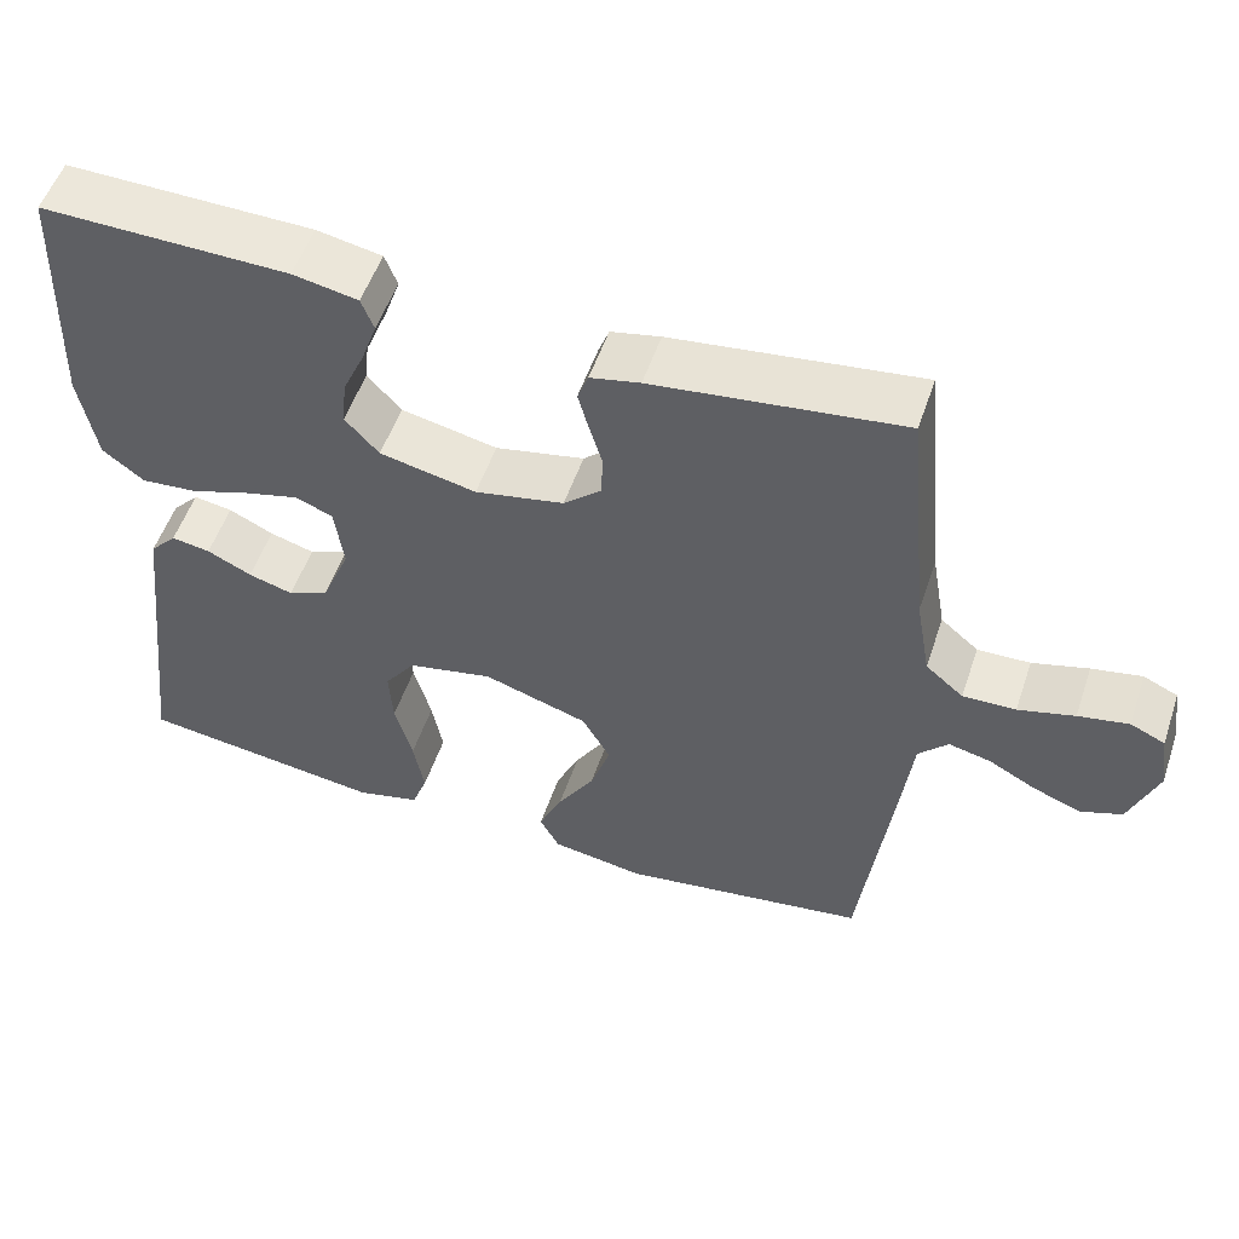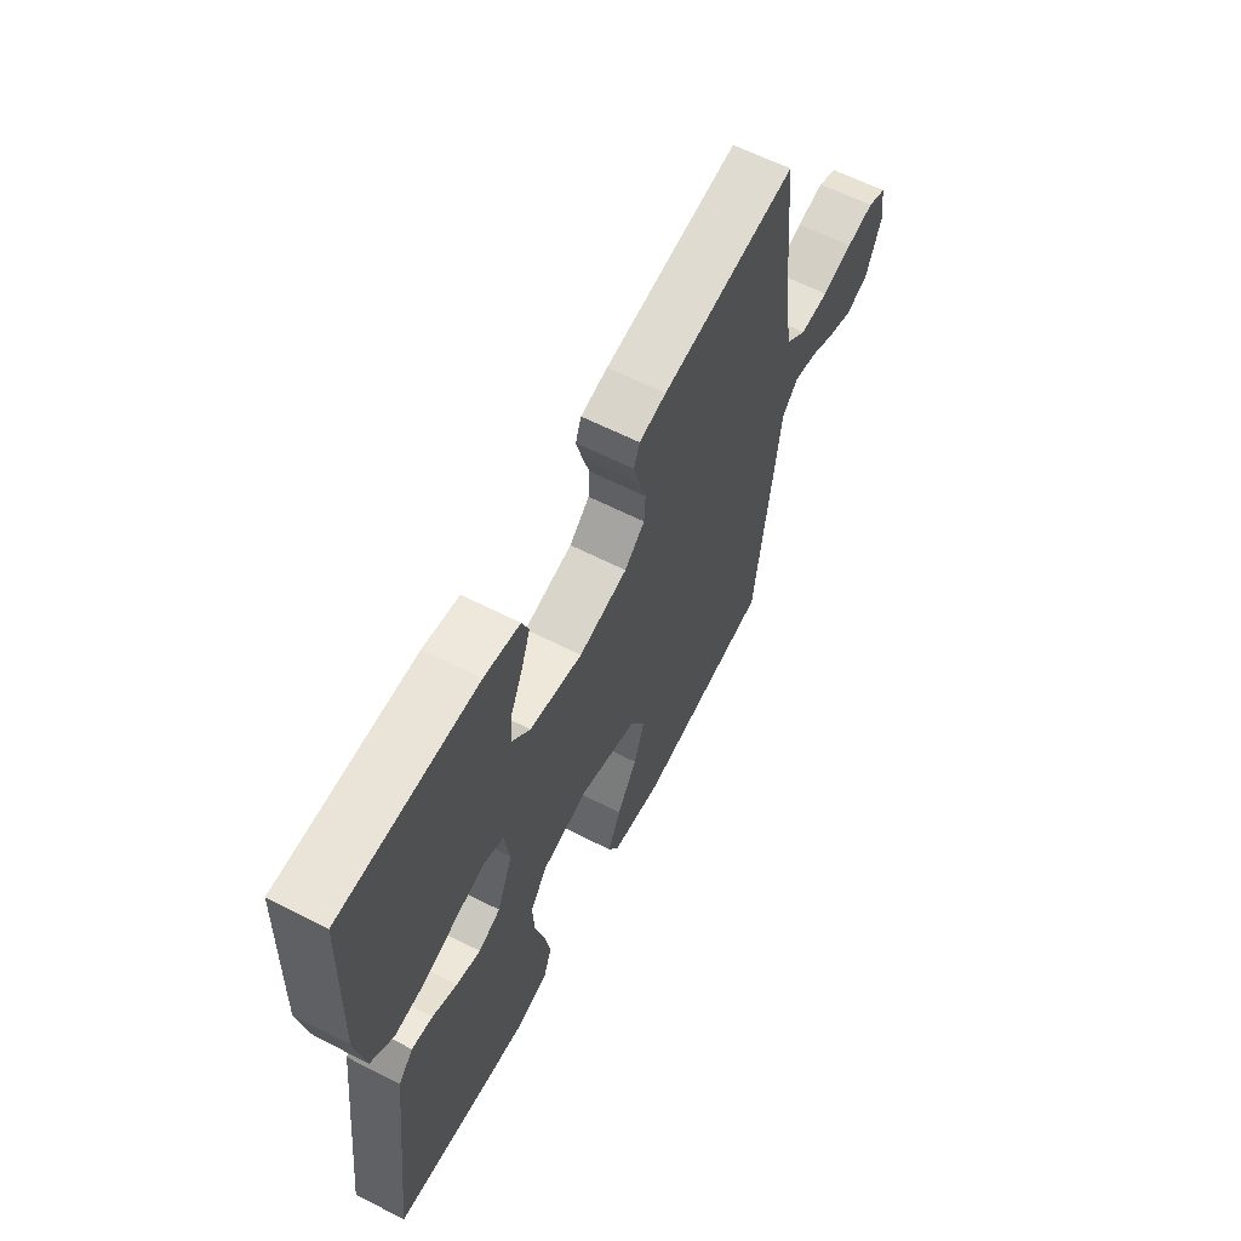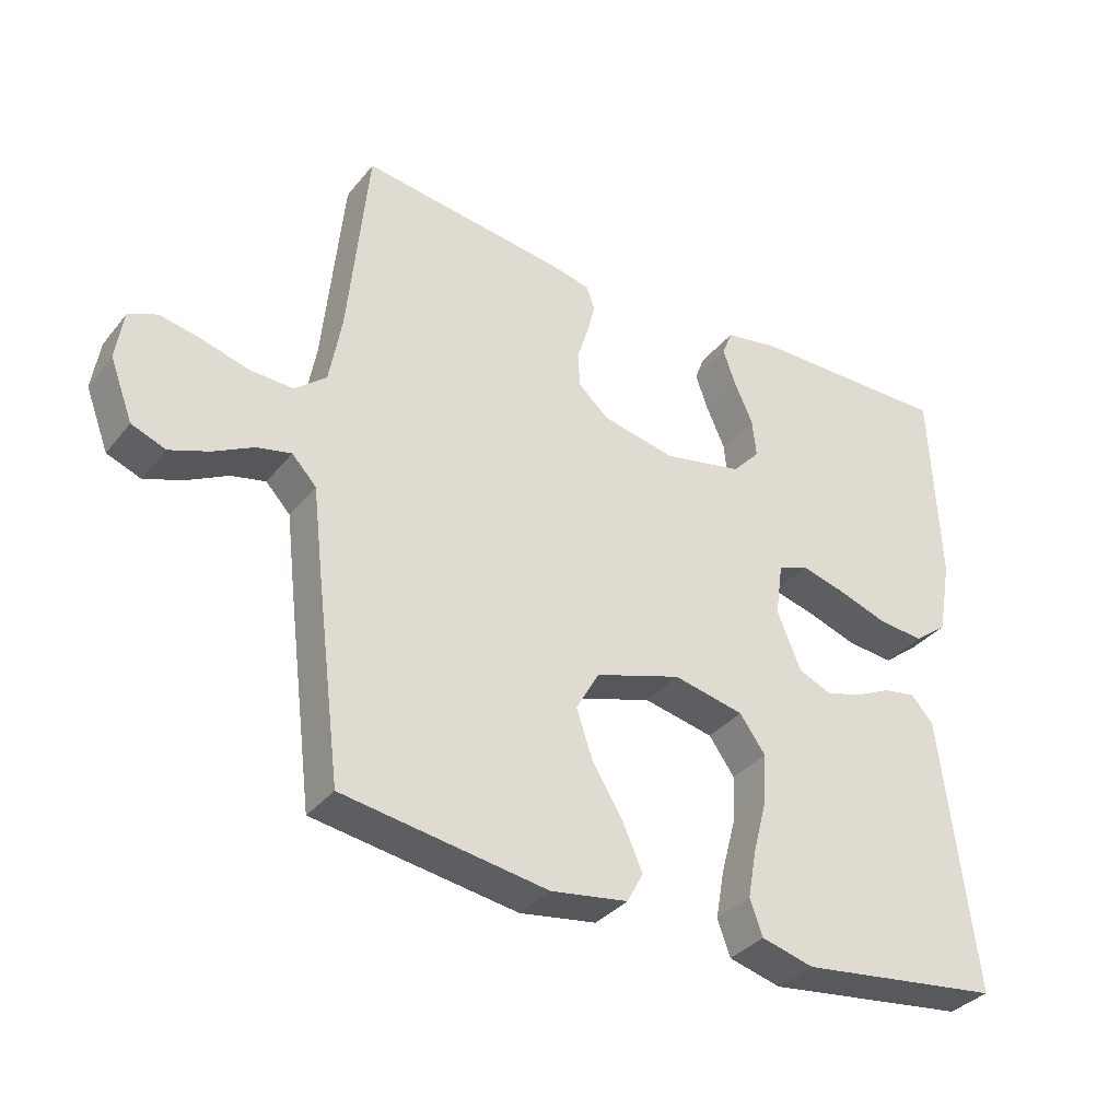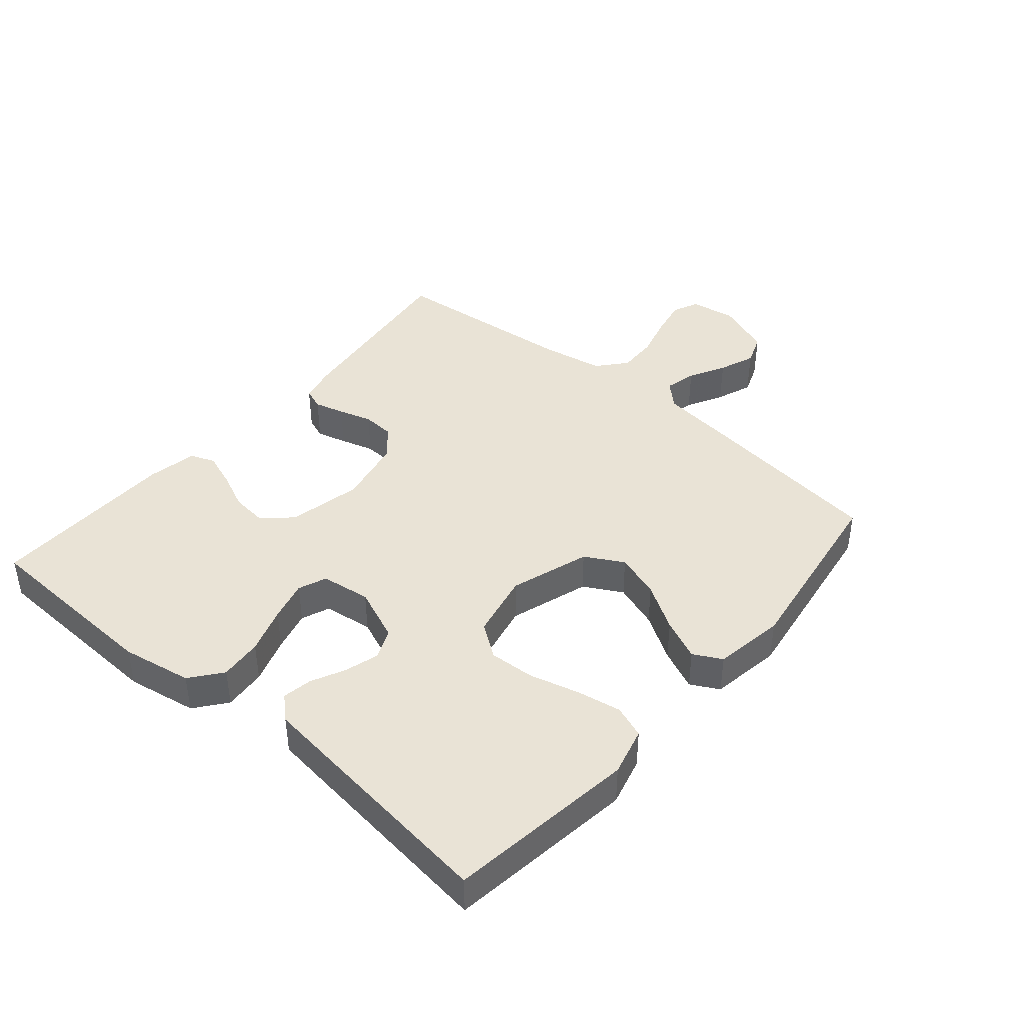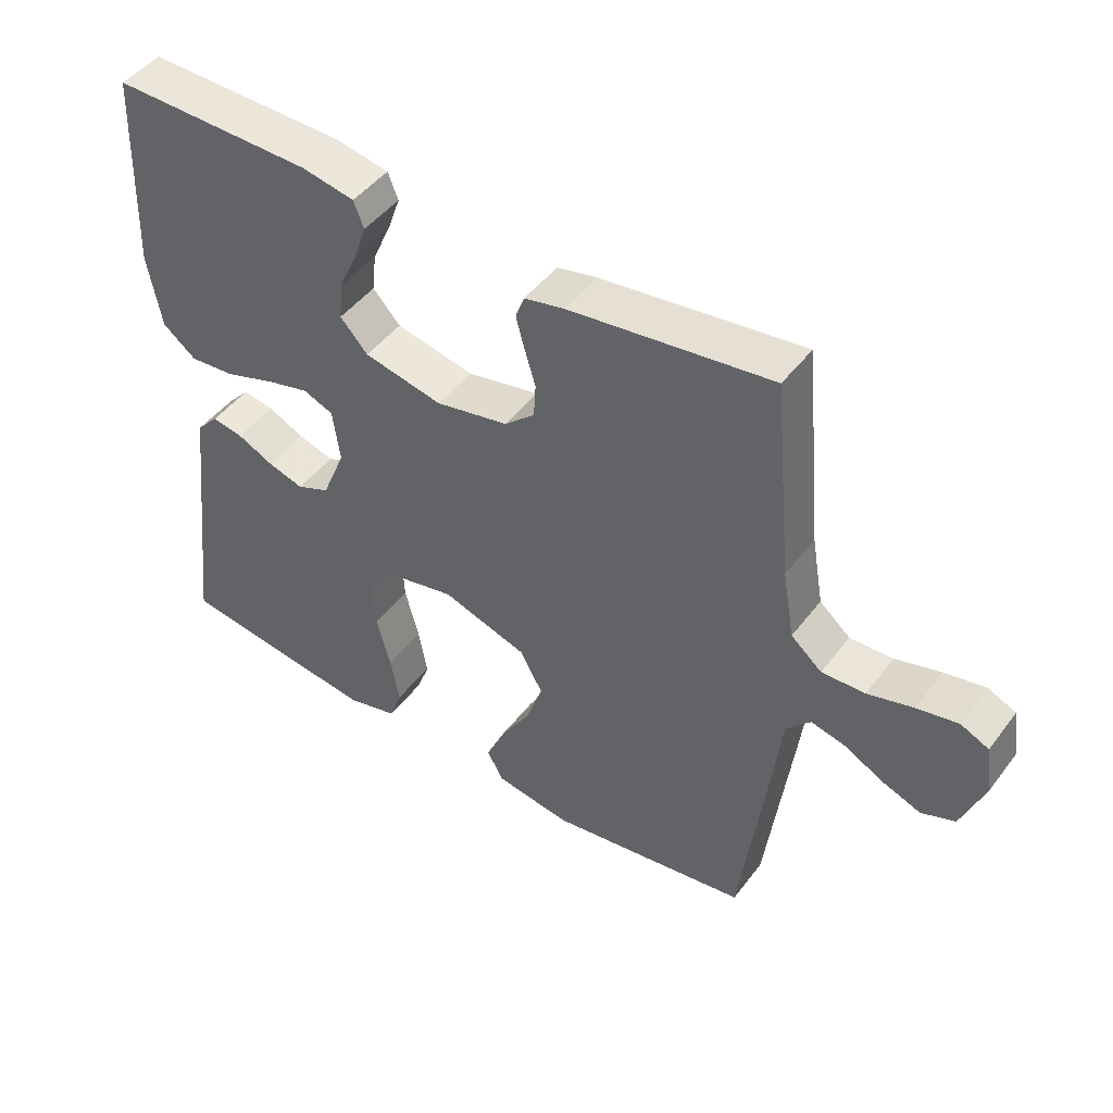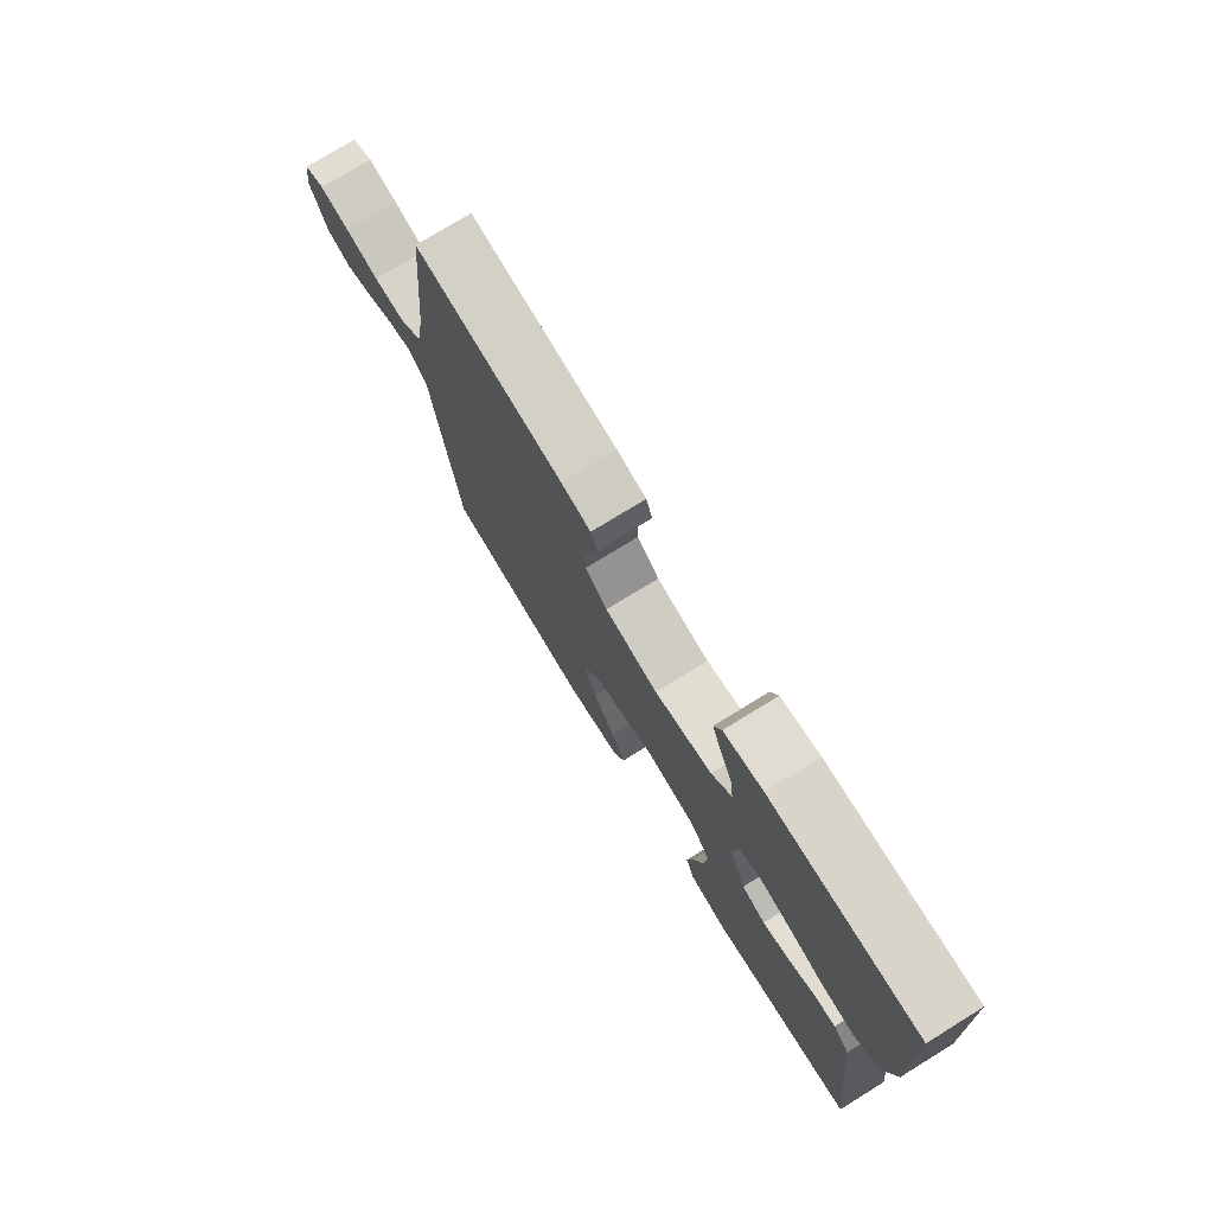
<metadata>
{"format":"obj","ext":"obj","renderer":"f3d","projection":"perspective","resolution":1024,"background":"white","views":[{"elev":53.6,"azim":-161.4,"up":"+Z"},{"elev":62.1,"azim":117.4,"up":"+Z"},{"elev":-35.0,"azim":-33.3,"up":"+Z"},{"elev":42.0,"azim":130.5,"up":"+Y"},{"elev":46.7,"azim":-144.9,"up":"+Z"},{"elev":75.6,"azim":58.4,"up":"+Z"}]}
</metadata>
<code>
v 0.5 0.07 0.5
v 0.512 0.07 0.2
v 0.492 0.07 0.088
v 0.442 0.07 0.049
v 0.374 0.07 0.055
v 0.3 0.07 0.08
v 0.235 0.07 0.097
v 0.19 0.07 0.079
v 0.179 0.07 0
v 0.214 0.07 -0.085
v 0.263 0.07 -0.106
v 0.317 0.07 -0.09
v 0.371 0.07 -0.064
v 0.418 0.07 -0.056
v 0.451 0.07 -0.092
v 0.464 0.07 -0.2
v 0.5 0.07 -0.5
v 0.2 0.07 -0.54
v 0.123 0.07 -0.52
v 0.104 0.07 -0.468
v 0.117 0.07 -0.396
v 0.138 0.07 -0.317
v 0.142 0.07 -0.245
v 0.104 0.07 -0.192
v 0 0.07 -0.17
v -0.127 0.07 -0.211
v -0.161 0.07 -0.272
v -0.137 0.07 -0.344
v -0.092 0.07 -0.417
v -0.063 0.07 -0.482
v -0.087 0.07 -0.527
v -0.2 0.07 -0.545
v -0.5 0.07 -0.5
v -0.538 0.07 -0.2
v -0.552 0.07 -0.081
v -0.588 0.07 -0.043
v -0.639 0.07 -0.055
v -0.697 0.07 -0.086
v -0.755 0.07 -0.108
v -0.805 0.07 -0.089
v -0.839 0.07 0
v -0.828 0.07 0.073
v -0.786 0.07 0.092
v -0.725 0.07 0.08
v -0.657 0.07 0.061
v -0.593 0.07 0.059
v -0.547 0.07 0.098
v -0.529 0.07 0.2
v -0.5 0.07 0.5
v -0.2 0.07 0.462
v -0.14 0.07 0.449
v -0.127 0.07 0.414
v -0.14 0.07 0.366
v -0.156 0.07 0.313
v -0.153 0.07 0.262
v -0.108 0.07 0.222
v 0 0.07 0.2
v 0.117 0.07 0.225
v 0.158 0.07 0.27
v 0.152 0.07 0.327
v 0.125 0.07 0.387
v 0.106 0.07 0.441
v 0.121 0.07 0.48
v 0.2 0.07 0.495
v 0.5 0 0.5
v 0.512 0 0.2
v 0.492 0 0.088
v 0.442 0 0.049
v 0.374 0 0.055
v 0.3 0 0.08
v 0.235 0 0.097
v 0.19 0 0.079
v 0.179 0 0
v 0.214 0 -0.085
v 0.263 0 -0.106
v 0.317 0 -0.09
v 0.371 0 -0.064
v 0.418 0 -0.056
v 0.451 0 -0.092
v 0.464 0 -0.2
v 0.5 0 -0.5
v 0.2 0 -0.54
v 0.123 0 -0.52
v 0.104 0 -0.468
v 0.117 0 -0.396
v 0.138 0 -0.317
v 0.142 0 -0.245
v 0.104 0 -0.192
v 0 0 -0.17
v -0.127 0 -0.211
v -0.161 0 -0.272
v -0.137 0 -0.344
v -0.092 0 -0.417
v -0.063 0 -0.482
v -0.087 0 -0.527
v -0.2 0 -0.545
v -0.5 0 -0.5
v -0.538 0 -0.2
v -0.552 0 -0.081
v -0.588 0 -0.043
v -0.639 0 -0.055
v -0.697 0 -0.086
v -0.755 0 -0.108
v -0.805 0 -0.089
v -0.839 0 0
v -0.828 0 0.073
v -0.786 0 0.092
v -0.725 0 0.08
v -0.657 0 0.061
v -0.593 0 0.059
v -0.547 0 0.098
v -0.529 0 0.2
v -0.5 0 0.5
v -0.2 0 0.462
v -0.14 0 0.449
v -0.127 0 0.414
v -0.14 0 0.366
v -0.156 0 0.313
v -0.153 0 0.262
v -0.108 0 0.222
v 0 0 0.2
v 0.117 0 0.225
v 0.158 0 0.27
v 0.152 0 0.327
v 0.125 0 0.387
v 0.106 0 0.441
v 0.121 0 0.48
v 0.2 0 0.495
f 4 5 6
f 3 4 6
f 2 3 6
f 1 2 6
f 64 1 6
f 63 64 6
f 62 63 6
f 61 62 6
f 60 61 6
f 59 60 6 7
f 58 59 7 8
f 57 58 8 9
f 56 57 9 10
f 55 56 10
f 52 53 54
f 51 52 54
f 50 51 54
f 49 50 54
f 48 49 54
f 47 48 54 55
f 46 47 55 10
f 43 44 45
f 42 43 45
f 41 42 45
f 40 41 45
f 39 40 45
f 38 39 45
f 37 38 45
f 36 37 45 46
f 46 10 11
f 36 46 11
f 35 36 11
f 33 34 35
f 32 33 35
f 31 32 35
f 30 31 35
f 29 30 35
f 28 29 35
f 27 28 35
f 26 27 35
f 25 26 35
f 20 21 22
f 19 20 22
f 18 19 22
f 17 18 22
f 16 17 22
f 15 16 22
f 14 15 22
f 13 14 22
f 12 13 22
f 11 12 22 23
f 25 35 11
f 24 25 11
f 11 23 24
f 70 69 68
f 70 68 67
f 70 67 66
f 70 66 65
f 70 65 128
f 70 128 127
f 70 127 126
f 70 126 125
f 70 125 124
f 71 70 124 123
f 72 71 123 122
f 73 72 122 121
f 74 73 121 120
f 74 120 119
f 118 117 116
f 118 116 115
f 118 115 114
f 118 114 113
f 118 113 112
f 119 118 112 111
f 74 119 111 110
f 109 108 107
f 109 107 106
f 109 106 105
f 109 105 104
f 109 104 103
f 109 103 102
f 109 102 101
f 110 109 101 100
f 75 74 110
f 75 110 100
f 75 100 99
f 99 98 97
f 99 97 96
f 99 96 95
f 99 95 94
f 99 94 93
f 99 93 92
f 99 92 91
f 99 91 90
f 99 90 89
f 86 85 84
f 86 84 83
f 86 83 82
f 86 82 81
f 86 81 80
f 86 80 79
f 86 79 78
f 86 78 77
f 86 77 76
f 87 86 76 75
f 75 99 89
f 75 89 88
f 88 87 75
f 1 65 66 2
f 2 66 67 3
f 3 67 68 4
f 4 68 69 5
f 5 69 70 6
f 6 70 71 7
f 7 71 72 8
f 8 72 73 9
f 9 73 74 10
f 10 74 75 11
f 11 75 76 12
f 12 76 77 13
f 13 77 78 14
f 14 78 79 15
f 15 79 80 16
f 16 80 81 17
f 17 81 82 18
f 18 82 83 19
f 19 83 84 20
f 20 84 85 21
f 21 85 86 22
f 22 86 87 23
f 23 87 88 24
f 24 88 89 25
f 25 89 90 26
f 26 90 91 27
f 27 91 92 28
f 28 92 93 29
f 29 93 94 30
f 30 94 95 31
f 31 95 96 32
f 32 96 97 33
f 33 97 98 34
f 34 98 99 35
f 35 99 100 36
f 36 100 101 37
f 37 101 102 38
f 38 102 103 39
f 39 103 104 40
f 40 104 105 41
f 41 105 106 42
f 42 106 107 43
f 43 107 108 44
f 44 108 109 45
f 45 109 110 46
f 46 110 111 47
f 47 111 112 48
f 48 112 113 49
f 49 113 114 50
f 50 114 115 51
f 51 115 116 52
f 52 116 117 53
f 53 117 118 54
f 54 118 119 55
f 55 119 120 56
f 56 120 121 57
f 57 121 122 58
f 58 122 123 59
f 59 123 124 60
f 60 124 125 61
f 61 125 126 62
f 62 126 127 63
f 63 127 128 64
f 64 128 65 1

</code>
